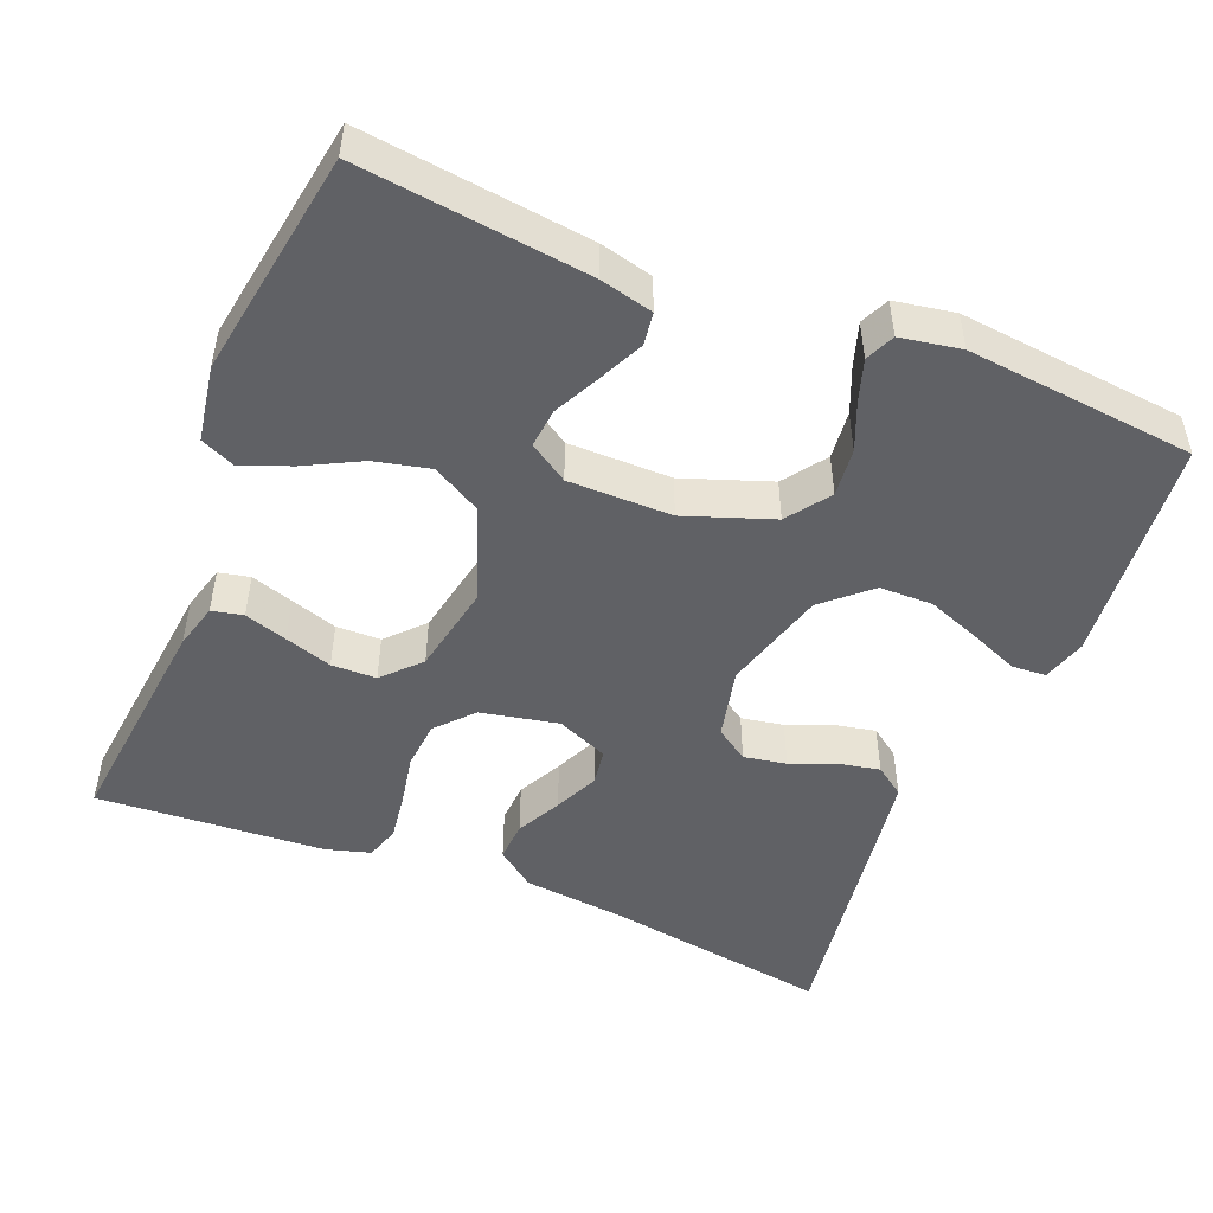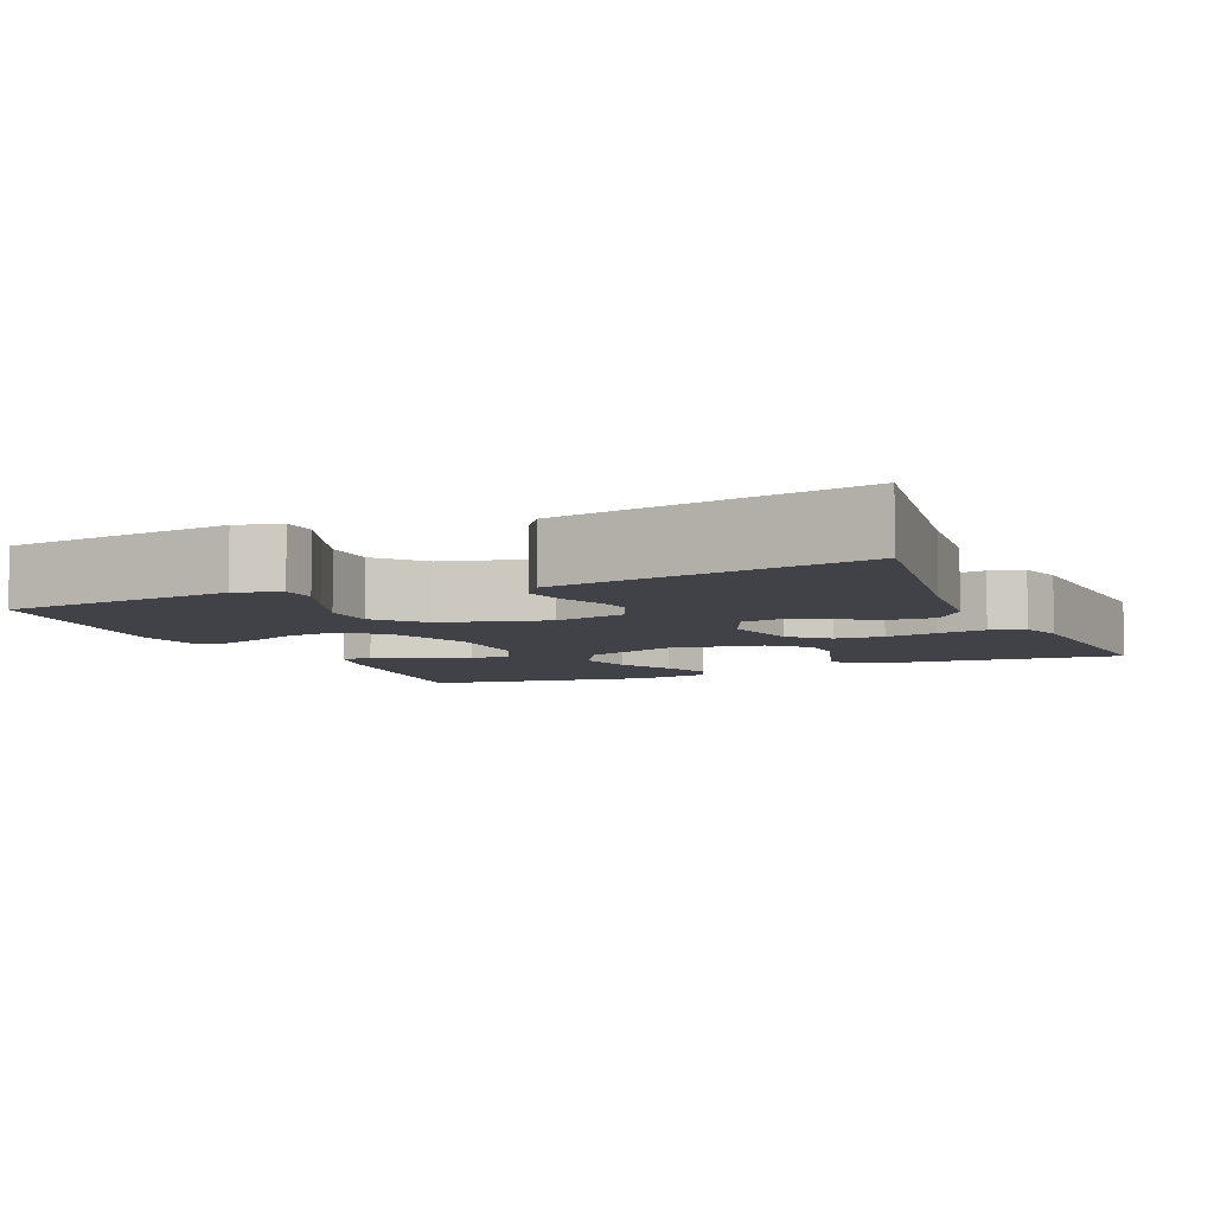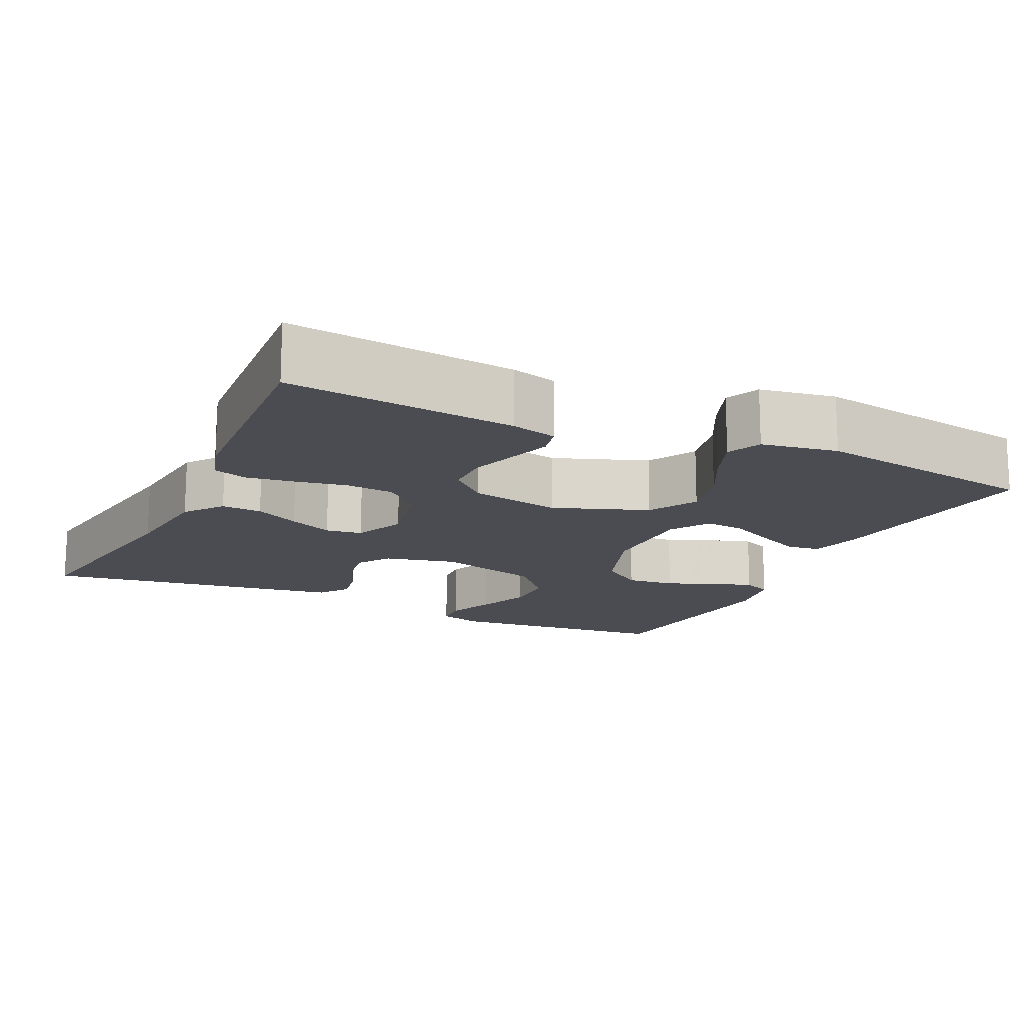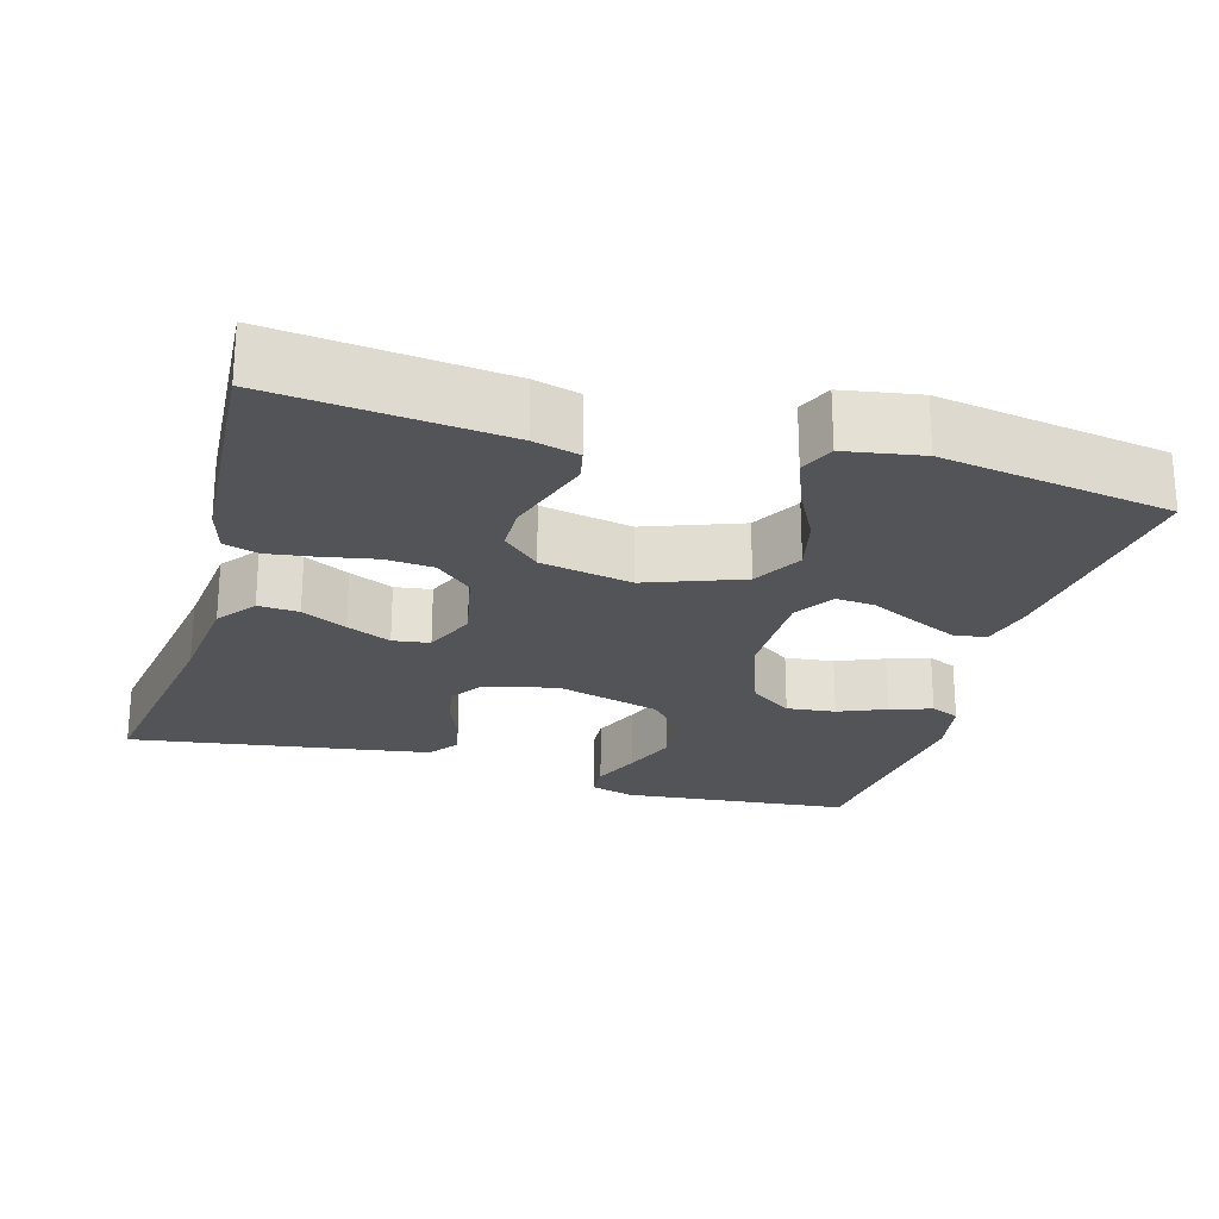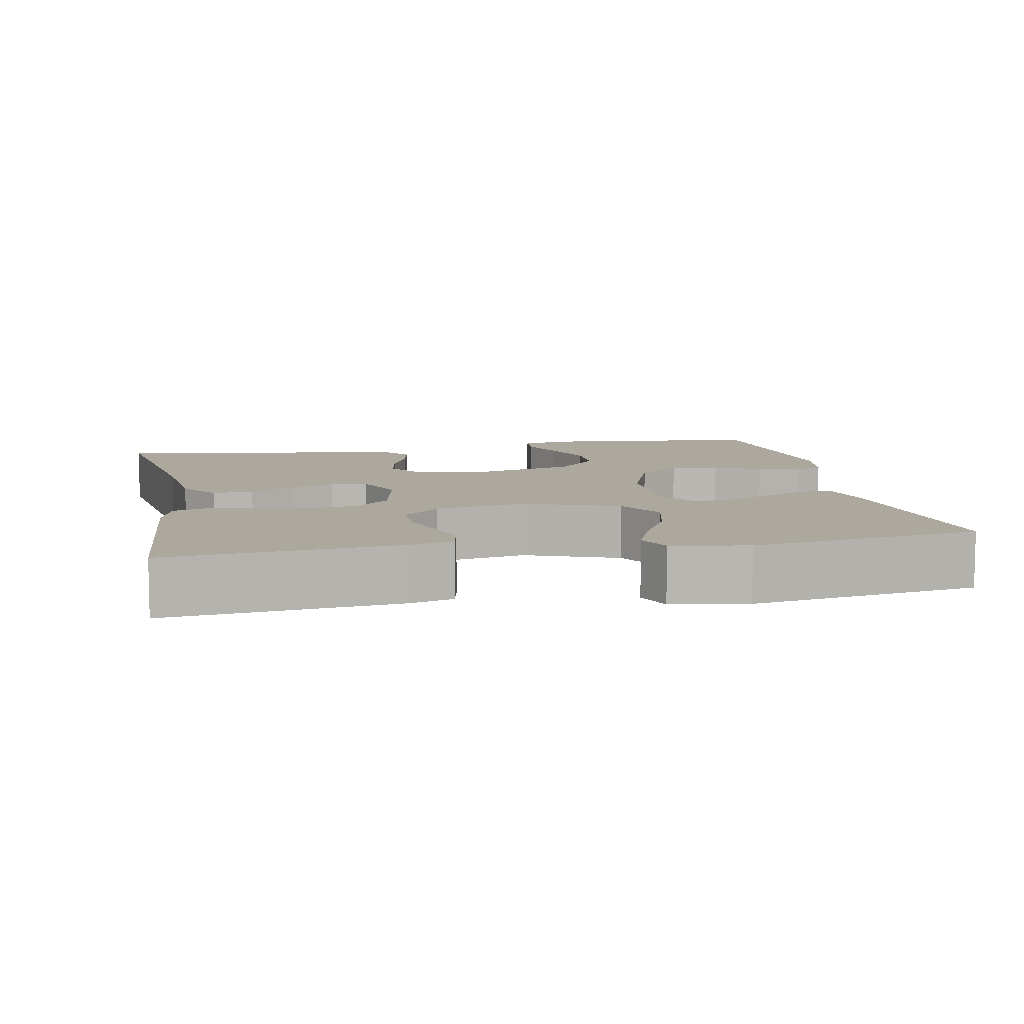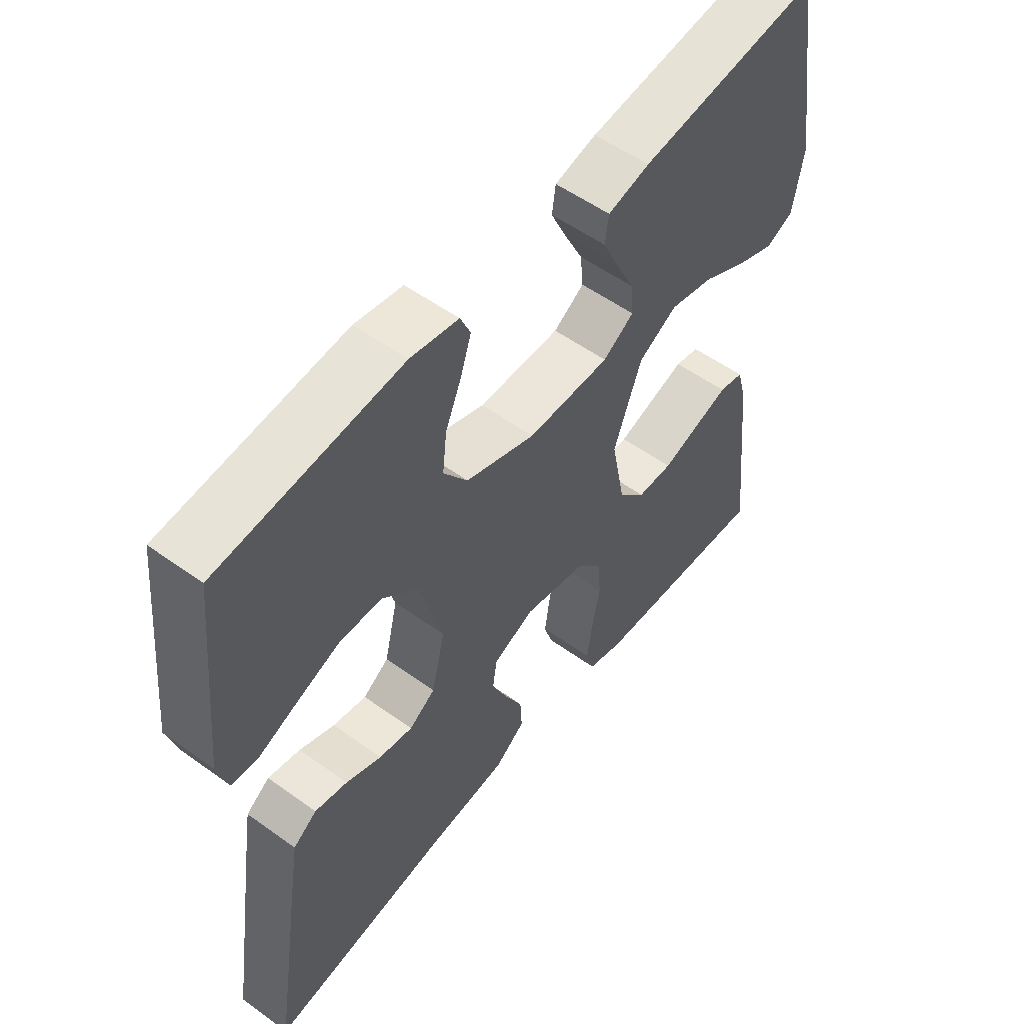
<metadata>
{"format":"obj","ext":"obj","renderer":"f3d","projection":"perspective","resolution":1024,"background":"white","views":[{"elev":-48.9,"azim":-22.2,"up":"+Y"},{"elev":-6.8,"azim":113.9,"up":"+Y"},{"elev":-15.4,"azim":-115.4,"up":"+Y"},{"elev":-23.6,"azim":-106.0,"up":"+Y"},{"elev":8.6,"azim":-100.9,"up":"+Y"},{"elev":54.5,"azim":127.4,"up":"+Z"}]}
</metadata>
<code>
v 0.5 0.07 -0.5
v 0.2 0.07 -0.454
v 0.066 0.07 -0.44
v 0.016 0.07 -0.402
v 0.019 0.07 -0.349
v 0.049 0.07 -0.29
v 0.075 0.07 -0.232
v 0.068 0.07 -0.184
v 0 0.07 -0.155
v -0.102 0.07 -0.176
v -0.145 0.07 -0.224
v -0.15 0.07 -0.287
v -0.137 0.07 -0.355
v -0.128 0.07 -0.418
v -0.142 0.07 -0.463
v -0.2 0.07 -0.48
v -0.5 0.07 -0.5
v -0.468 0.07 -0.2
v -0.452 0.07 -0.14
v -0.411 0.07 -0.131
v -0.355 0.07 -0.149
v -0.293 0.07 -0.169
v -0.234 0.07 -0.168
v -0.189 0.07 -0.12
v -0.166 0.07 0
v -0.212 0.07 0.124
v -0.276 0.07 0.16
v -0.349 0.07 0.143
v -0.422 0.07 0.105
v -0.486 0.07 0.08
v -0.531 0.07 0.1
v -0.548 0.07 0.2
v -0.5 0.07 0.5
v -0.2 0.07 0.464
v -0.131 0.07 0.447
v -0.125 0.07 0.404
v -0.152 0.07 0.346
v -0.182 0.07 0.285
v -0.187 0.07 0.233
v -0.136 0.07 0.2
v 0 0.07 0.2
v 0.115 0.07 0.241
v 0.155 0.07 0.297
v 0.148 0.07 0.361
v 0.122 0.07 0.423
v 0.104 0.07 0.478
v 0.121 0.07 0.516
v 0.2 0.07 0.53
v 0.5 0.07 0.5
v 0.53 0.07 0.2
v 0.513 0.07 0.142
v 0.468 0.07 0.139
v 0.405 0.07 0.165
v 0.334 0.07 0.192
v 0.264 0.07 0.191
v 0.204 0.07 0.137
v 0.166 0.07 0
v 0.188 0.07 -0.094
v 0.231 0.07 -0.123
v 0.287 0.07 -0.113
v 0.346 0.07 -0.089
v 0.4 0.07 -0.078
v 0.439 0.07 -0.106
v 0.454 0.07 -0.2
v 0.5 0 -0.5
v 0.2 0 -0.454
v 0.066 0 -0.44
v 0.016 0 -0.402
v 0.019 0 -0.349
v 0.049 0 -0.29
v 0.075 0 -0.232
v 0.068 0 -0.184
v 0 0 -0.155
v -0.102 0 -0.176
v -0.145 0 -0.224
v -0.15 0 -0.287
v -0.137 0 -0.355
v -0.128 0 -0.418
v -0.142 0 -0.463
v -0.2 0 -0.48
v -0.5 0 -0.5
v -0.468 0 -0.2
v -0.452 0 -0.14
v -0.411 0 -0.131
v -0.355 0 -0.149
v -0.293 0 -0.169
v -0.234 0 -0.168
v -0.189 0 -0.12
v -0.166 0 0
v -0.212 0 0.124
v -0.276 0 0.16
v -0.349 0 0.143
v -0.422 0 0.105
v -0.486 0 0.08
v -0.531 0 0.1
v -0.548 0 0.2
v -0.5 0 0.5
v -0.2 0 0.464
v -0.131 0 0.447
v -0.125 0 0.404
v -0.152 0 0.346
v -0.182 0 0.285
v -0.187 0 0.233
v -0.136 0 0.2
v 0 0 0.2
v 0.115 0 0.241
v 0.155 0 0.297
v 0.148 0 0.361
v 0.122 0 0.423
v 0.104 0 0.478
v 0.121 0 0.516
v 0.2 0 0.53
v 0.5 0 0.5
v 0.53 0 0.2
v 0.513 0 0.142
v 0.468 0 0.139
v 0.405 0 0.165
v 0.334 0 0.192
v 0.264 0 0.191
v 0.204 0 0.137
v 0.166 0 0
v 0.188 0 -0.094
v 0.231 0 -0.123
v 0.287 0 -0.113
v 0.346 0 -0.089
v 0.4 0 -0.078
v 0.439 0 -0.106
v 0.454 0 -0.2
f 64 1 2
f 63 64 2
f 62 63 2
f 61 62 2
f 60 61 2
f 4 5 6
f 3 4 6
f 2 3 6
f 60 2 6
f 59 60 6
f 58 59 6 7
f 57 58 7 8
f 56 57 8 9
f 51 52 53
f 50 51 53
f 49 50 53
f 48 49 53
f 47 48 53
f 46 47 53
f 45 46 53
f 44 45 53
f 43 44 53 54
f 42 43 54 55
f 36 37 38
f 35 36 38
f 34 35 38
f 33 34 38
f 32 33 38
f 31 32 38
f 30 31 38
f 29 30 38
f 28 29 38
f 27 28 38 39
f 26 27 39 40
f 20 21 22
f 19 20 22
f 18 19 22
f 17 18 22
f 16 17 22
f 15 16 22
f 14 15 22
f 13 14 22
f 12 13 22
f 11 12 22 23
f 10 11 23 24
f 10 24 25
f 9 10 25
f 56 9 25
f 56 25 26
f 55 56 26
f 42 55 26
f 41 42 26
f 26 40 41
f 66 65 128
f 66 128 127
f 66 127 126
f 66 126 125
f 66 125 124
f 70 69 68
f 70 68 67
f 70 67 66
f 70 66 124
f 70 124 123
f 71 70 123 122
f 72 71 122 121
f 73 72 121 120
f 117 116 115
f 117 115 114
f 117 114 113
f 117 113 112
f 117 112 111
f 117 111 110
f 117 110 109
f 117 109 108
f 118 117 108 107
f 119 118 107 106
f 102 101 100
f 102 100 99
f 102 99 98
f 102 98 97
f 102 97 96
f 102 96 95
f 102 95 94
f 102 94 93
f 102 93 92
f 103 102 92 91
f 104 103 91 90
f 86 85 84
f 86 84 83
f 86 83 82
f 86 82 81
f 86 81 80
f 86 80 79
f 86 79 78
f 86 78 77
f 86 77 76
f 87 86 76 75
f 88 87 75 74
f 89 88 74
f 89 74 73
f 89 73 120
f 90 89 120
f 90 120 119
f 90 119 106
f 90 106 105
f 105 104 90
f 1 65 66 2
f 2 66 67 3
f 3 67 68 4
f 4 68 69 5
f 5 69 70 6
f 6 70 71 7
f 7 71 72 8
f 8 72 73 9
f 9 73 74 10
f 10 74 75 11
f 11 75 76 12
f 12 76 77 13
f 13 77 78 14
f 14 78 79 15
f 15 79 80 16
f 16 80 81 17
f 17 81 82 18
f 18 82 83 19
f 19 83 84 20
f 20 84 85 21
f 21 85 86 22
f 22 86 87 23
f 23 87 88 24
f 24 88 89 25
f 25 89 90 26
f 26 90 91 27
f 27 91 92 28
f 28 92 93 29
f 29 93 94 30
f 30 94 95 31
f 31 95 96 32
f 32 96 97 33
f 33 97 98 34
f 34 98 99 35
f 35 99 100 36
f 36 100 101 37
f 37 101 102 38
f 38 102 103 39
f 39 103 104 40
f 40 104 105 41
f 41 105 106 42
f 42 106 107 43
f 43 107 108 44
f 44 108 109 45
f 45 109 110 46
f 46 110 111 47
f 47 111 112 48
f 48 112 113 49
f 49 113 114 50
f 50 114 115 51
f 51 115 116 52
f 52 116 117 53
f 53 117 118 54
f 54 118 119 55
f 55 119 120 56
f 56 120 121 57
f 57 121 122 58
f 58 122 123 59
f 59 123 124 60
f 60 124 125 61
f 61 125 126 62
f 62 126 127 63
f 63 127 128 64
f 64 128 65 1

</code>
